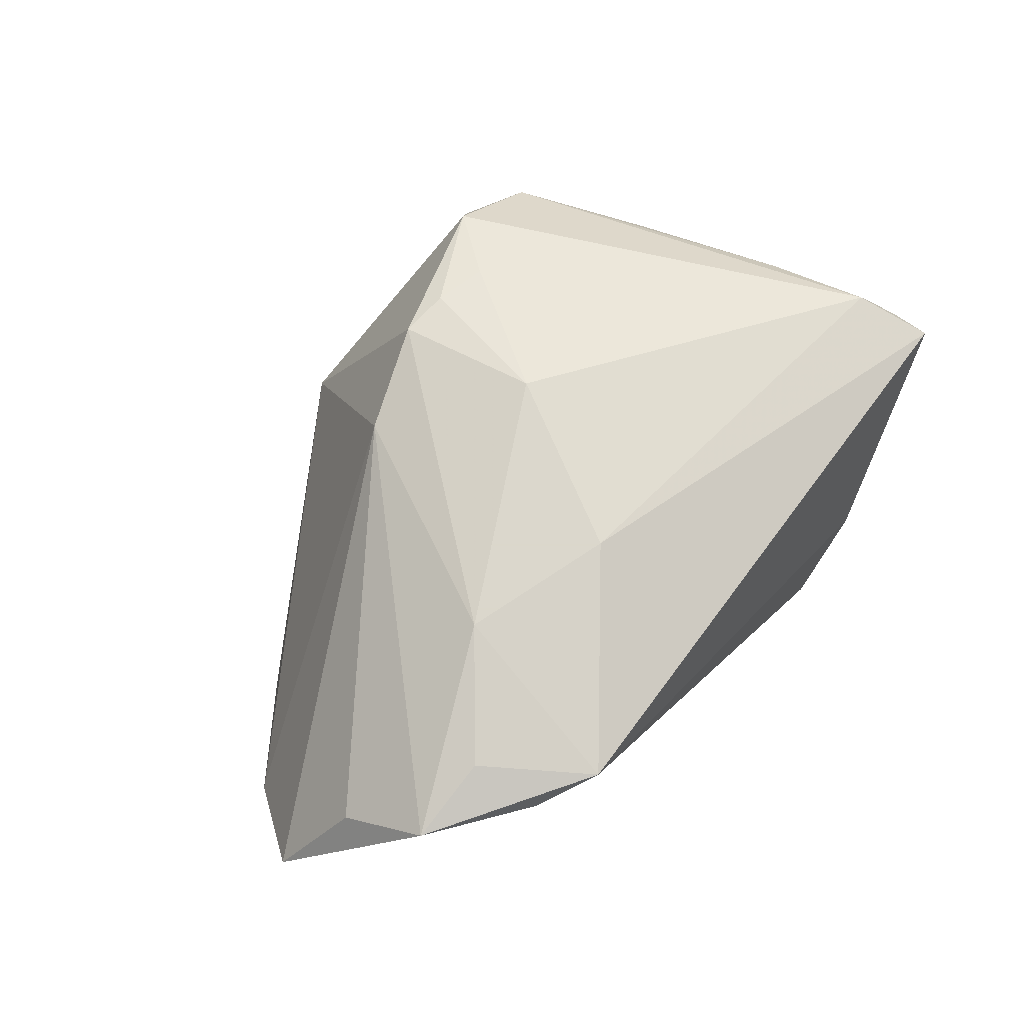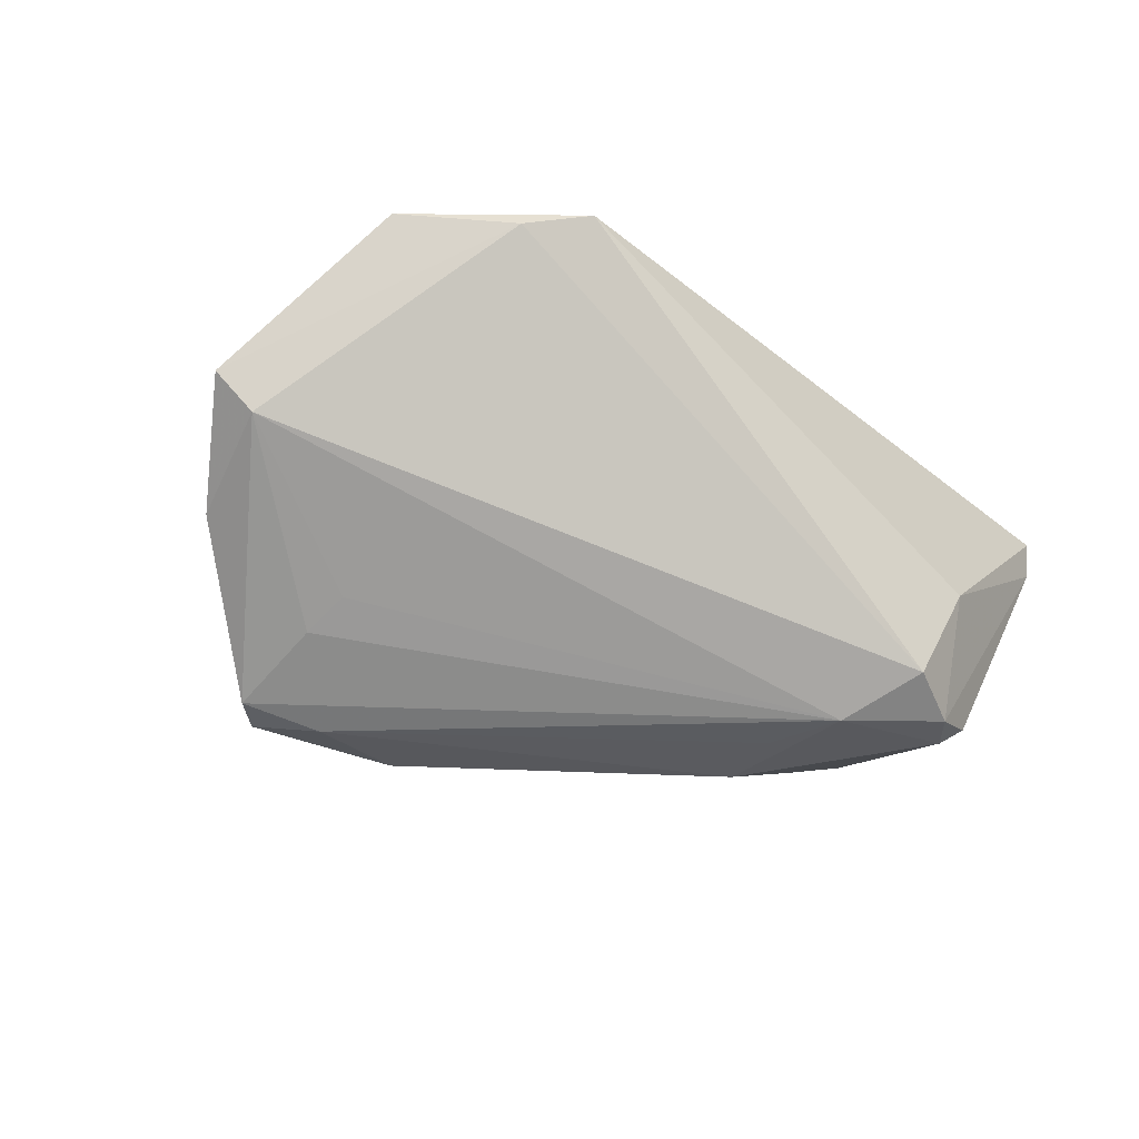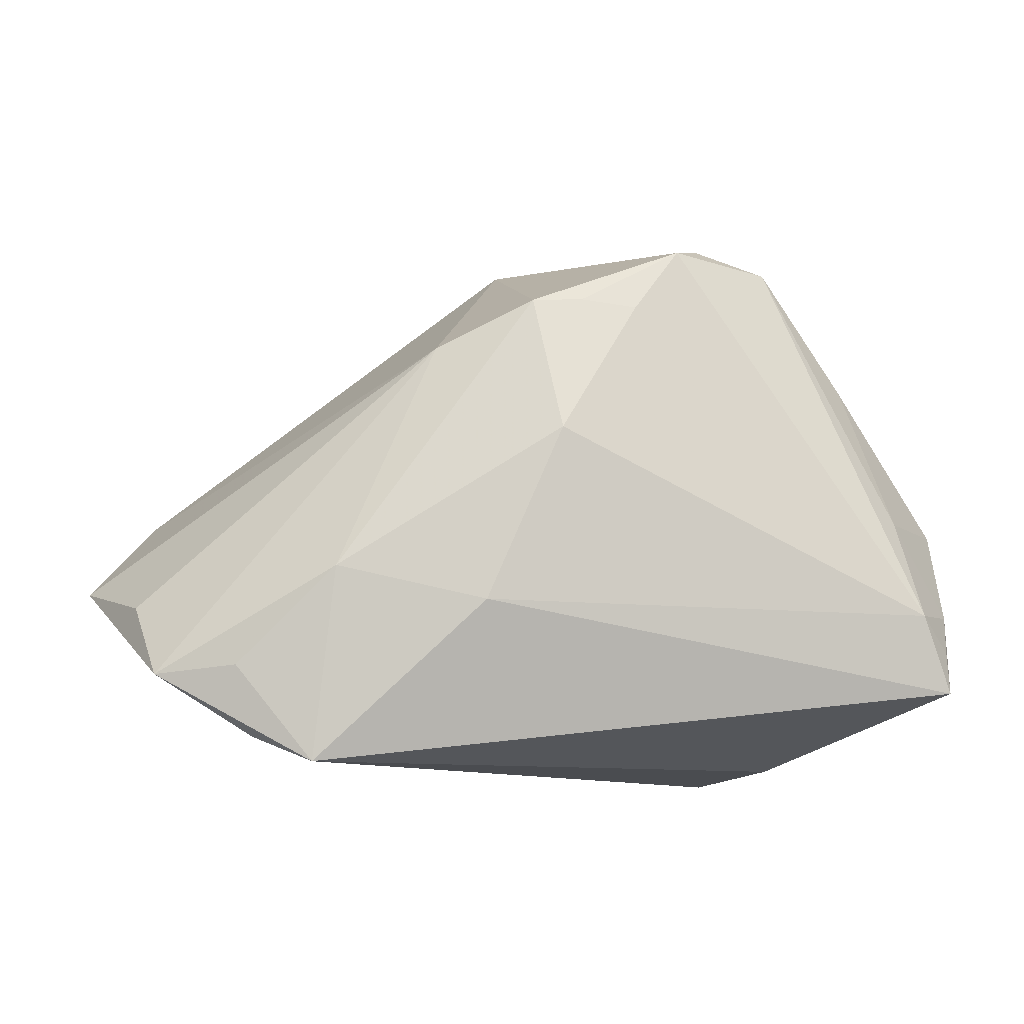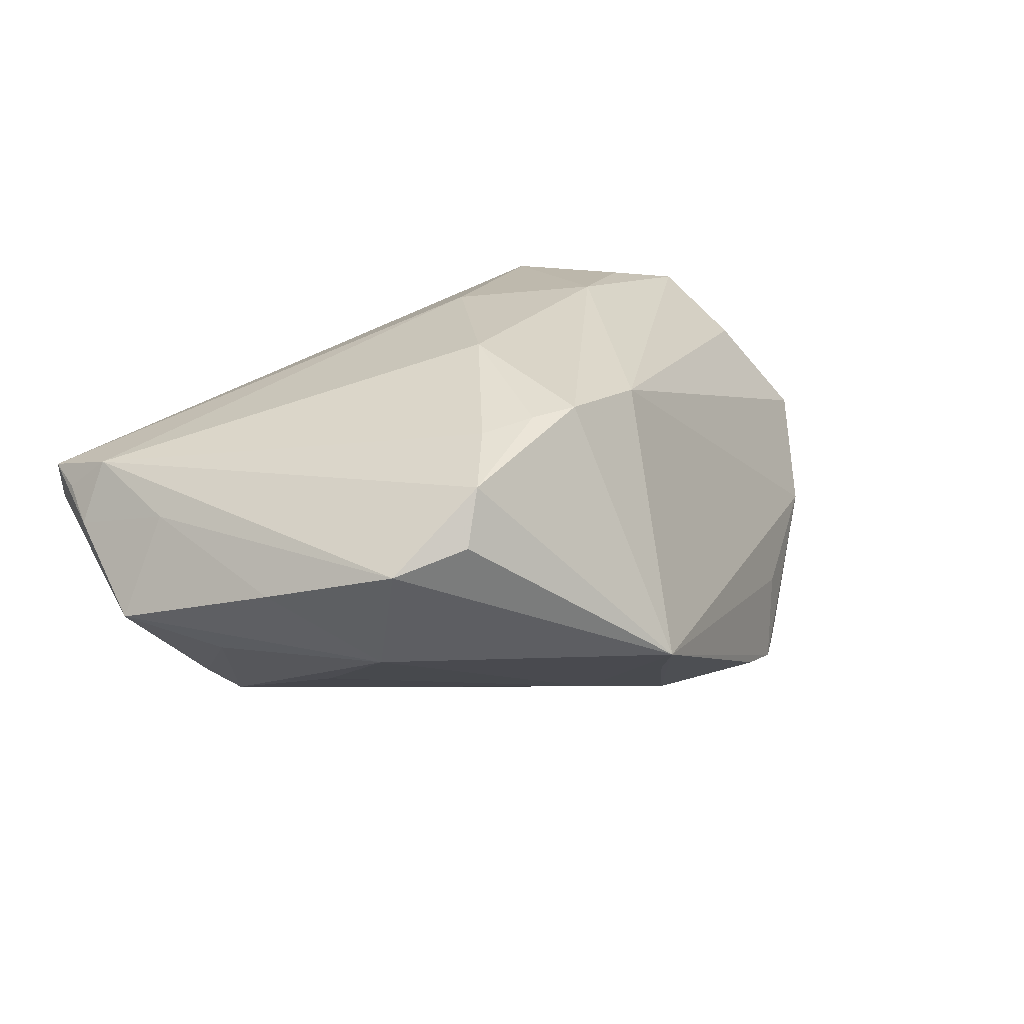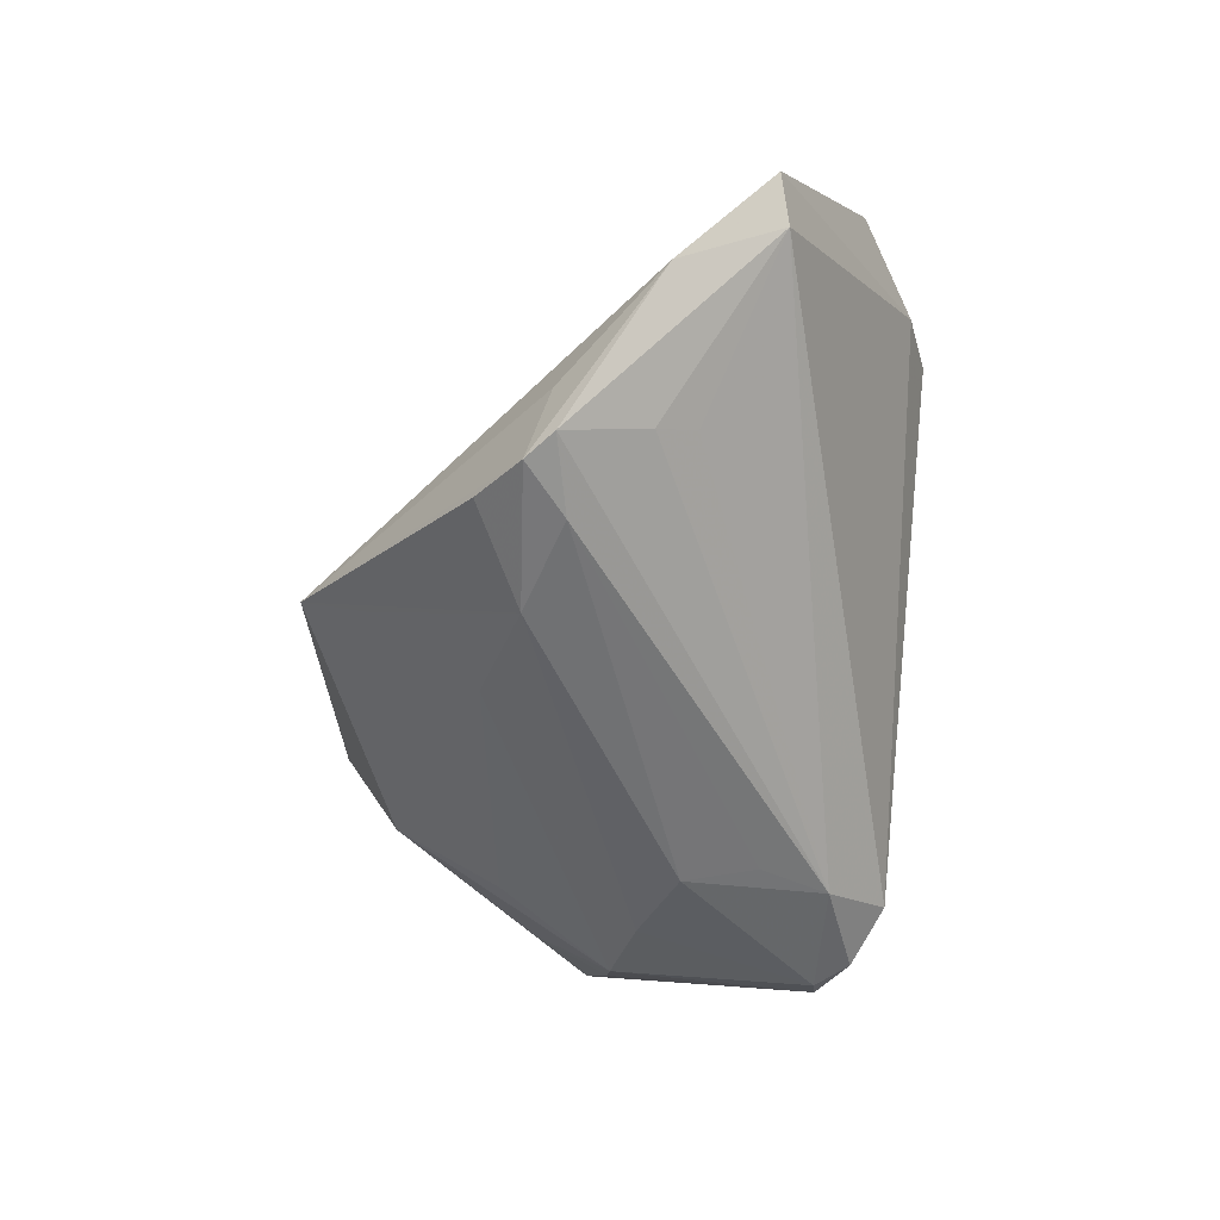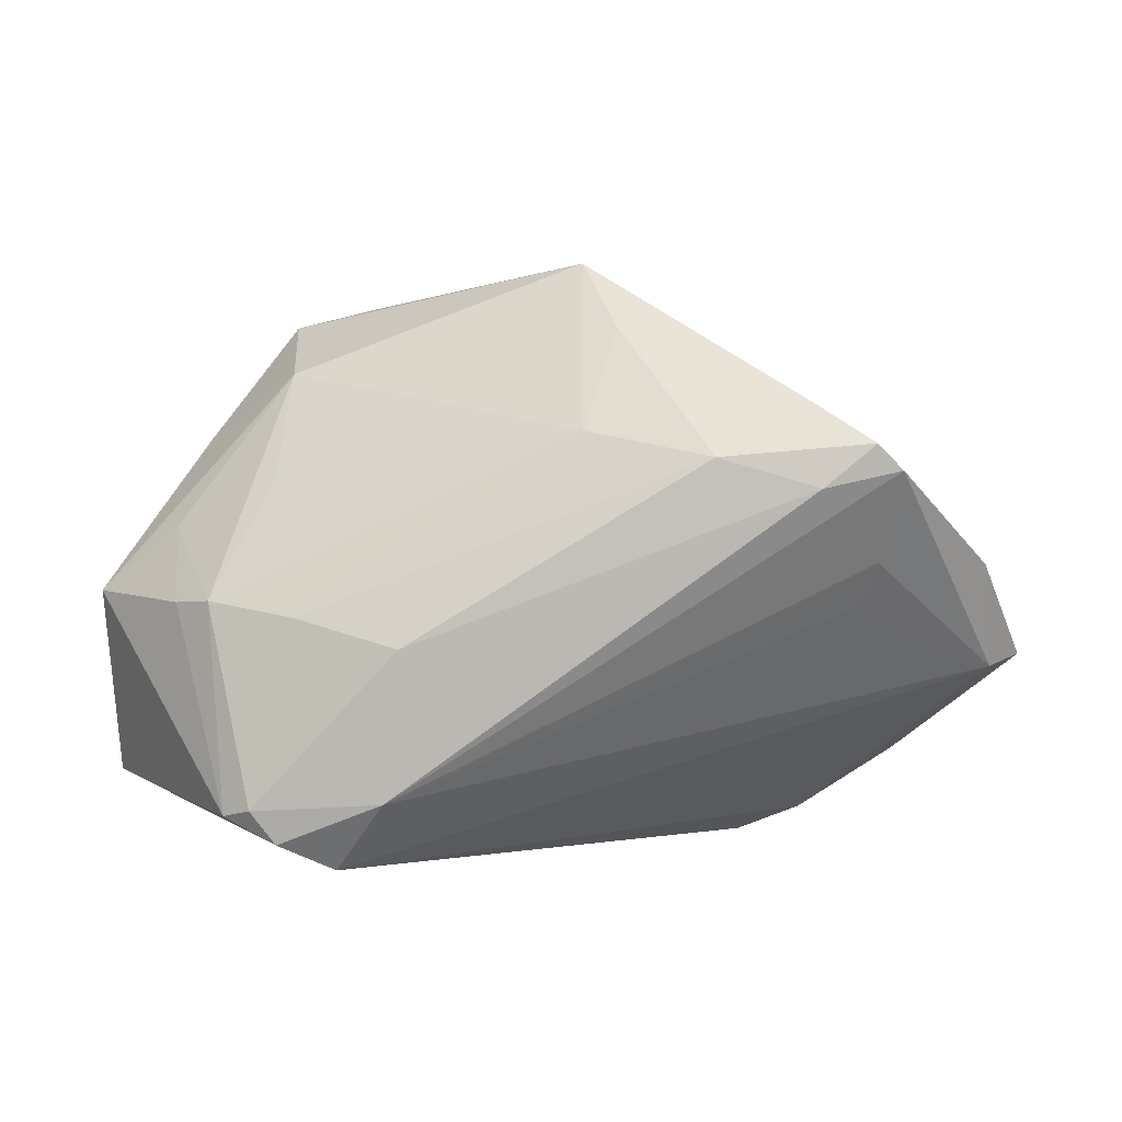
<metadata>
{"format":"obj","ext":"obj","renderer":"f3d","projection":"perspective","resolution":1024,"background":"white","views":[{"elev":73.4,"azim":-47.0,"up":"+Z"},{"elev":-25.7,"azim":-36.3,"up":"+Z"},{"elev":-12.0,"azim":3.6,"up":"+Y"},{"elev":21.7,"azim":149.6,"up":"+Z"},{"elev":-53.5,"azim":-96.7,"up":"+Z"},{"elev":-0.2,"azim":-177.7,"up":"+Y"}]}
</metadata>
<code>
v 0.01808 0.02309 0.02263
v 0.04668 0.01599 0.002905
v -0.05995 -0.01216 0.003853
v -0.054 -0.0004687 -0.008325
v -0.04542 -0.02614 0.02389
v 0.0595 -0.02226 0.008315
v 0.05317 -0.004372 0.008536
v 0.03413 0.02402 -0.006271
v 0.03552 -0.03665 -0.00787
v 0.04003 -0.031 -0.02359
v -0.001389 -0.01742 0.02869
v 0.03647 -0.03014 -0.02596
v 0.04254 -0.004964 -0.02034
v 0.02655 0.03428 0.01206
v 0.059 -0.02778 0.004913
v -0.05005 -0.01619 0.01644
v -0.03941 -0.000308 -0.01978
v 0.03335 -0.03434 -0.02502
v -0.003058 0.03781 -0.008495
v 0.0594 -0.003791 -0.004783
v -0.007656 0.02889 -0.01539
v -0.03207 0.008411 -0.02807
v -0.008851 0.01782 0.02271
v 0.01818 -0.01063 -0.02869
v -0.03154 0.01861 -0.0248
v -0.04183 0.01062 -0.02593
v -0.01944 0.01215 -0.0286
v -0.03863 0.01381 -0.02721
v -0.02406 -0.03781 0.02589
v 0.05622 -0.0177 0.01285
v 0.0109 0.02398 0.02388
v 0.04873 0.004383 -0.008674
v -0.04092 0.01103 -0.01584
v 0.03144 -0.006971 -0.02409
v 0.02026 -0.02929 -0.02638
v 0.004354 0.02394 0.02422
v 0.03519 0.01016 -0.01432
v 0.05959 -0.02784 0.009919
v 0.03596 0.03157 0.009068
v -0.02096 -0.01278 0.02869
v -0.0556 -0.01361 -0.0008539
v -0.003615 0.01565 -0.02307
v -0.03236 -0.03436 0.02328
v 0.008473 0.005225 0.02869
v -0.03769 -0.005472 -0.01652
v 0.05995 -0.01689 0.00464
v 0.02653 -0.03781 -0.02122
v 0.01634 -0.02005 -0.02737
v -0.03421 -0.02529 0.02629
v 0.04731 -0.005171 -0.01644
v 0.02383 0.03191 0.0191
f 29 38 11
f 14 39 19
f 19 39 8
f 47 41 35
f 16 23 3
f 40 29 11
f 9 29 47
f 38 29 9
f 9 15 38
f 46 15 20
f 38 15 46
f 4 41 3
f 3 23 4
f 23 19 4
f 32 8 20
f 28 19 25
f 42 19 8
f 8 37 42
f 47 29 43
f 43 41 47
f 3 41 43
f 26 35 17
f 26 4 28
f 17 41 26
f 41 4 26
f 45 41 17
f 17 35 45
f 45 35 41
f 47 35 18
f 18 9 47
f 15 9 18
f 44 40 11
f 11 38 30
f 30 44 11
f 33 19 28
f 28 4 33
f 33 4 19
f 19 42 21
f 23 16 5
f 5 40 23
f 5 16 3
f 3 43 5
f 5 43 29
f 22 26 28
f 35 26 22
f 23 40 36
f 40 44 36
f 36 19 23
f 38 46 6
f 6 30 38
f 46 30 6
f 39 30 7
f 7 46 20
f 7 30 46
f 29 40 49
f 49 5 29
f 40 5 49
f 50 32 20
f 12 18 35
f 35 24 12
f 35 22 48
f 48 24 35
f 22 24 48
f 28 25 27
f 27 22 28
f 27 24 22
f 27 21 42
f 27 25 19
f 19 21 27
f 13 42 37
f 13 37 8
f 8 32 13
f 32 50 13
f 51 30 39
f 51 39 14
f 14 19 51
f 19 36 51
f 2 7 20
f 39 7 2
f 20 8 2
f 8 39 2
f 10 50 20
f 20 15 10
f 10 13 50
f 12 13 10
f 15 18 10
f 18 12 10
f 34 27 42
f 42 13 34
f 24 27 34
f 34 12 24
f 34 13 12
f 31 36 44
f 31 51 36
f 1 31 44
f 51 31 1
f 44 30 1
f 30 51 1

</code>
